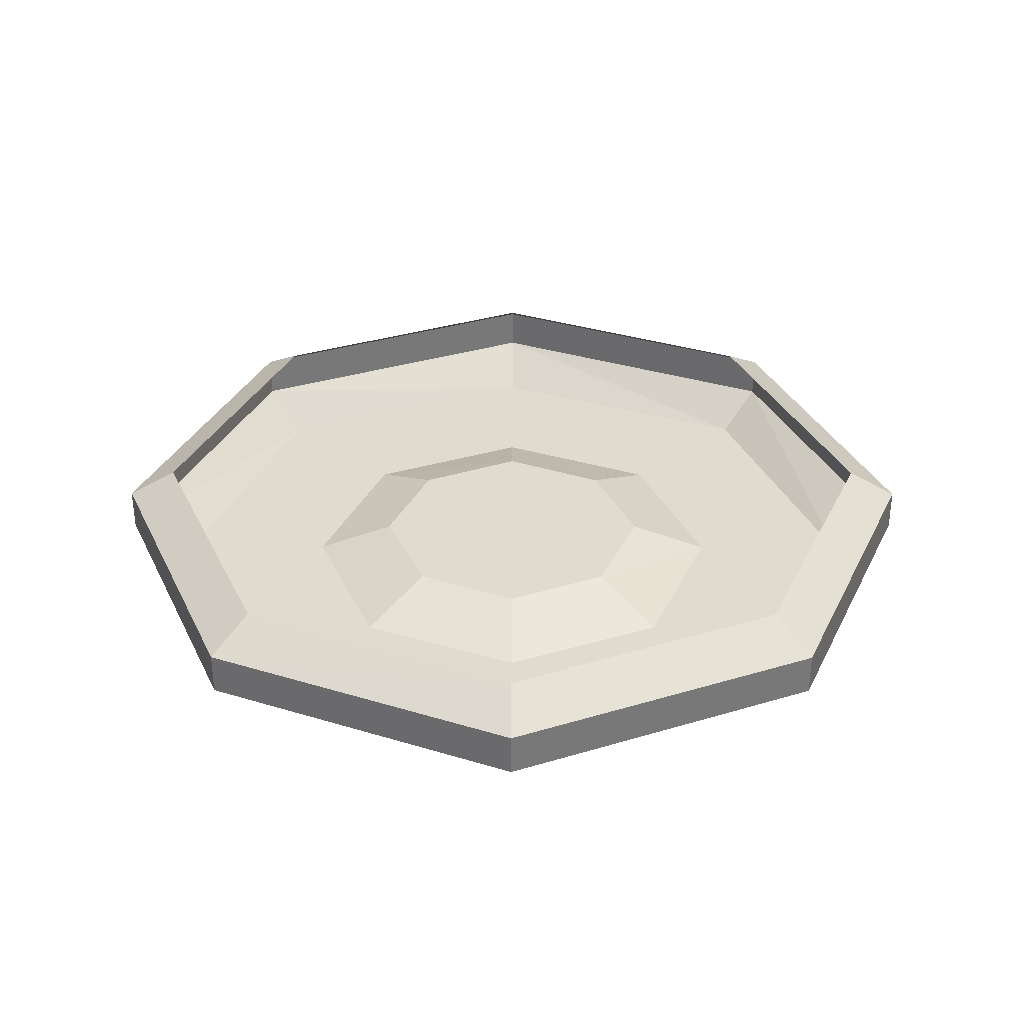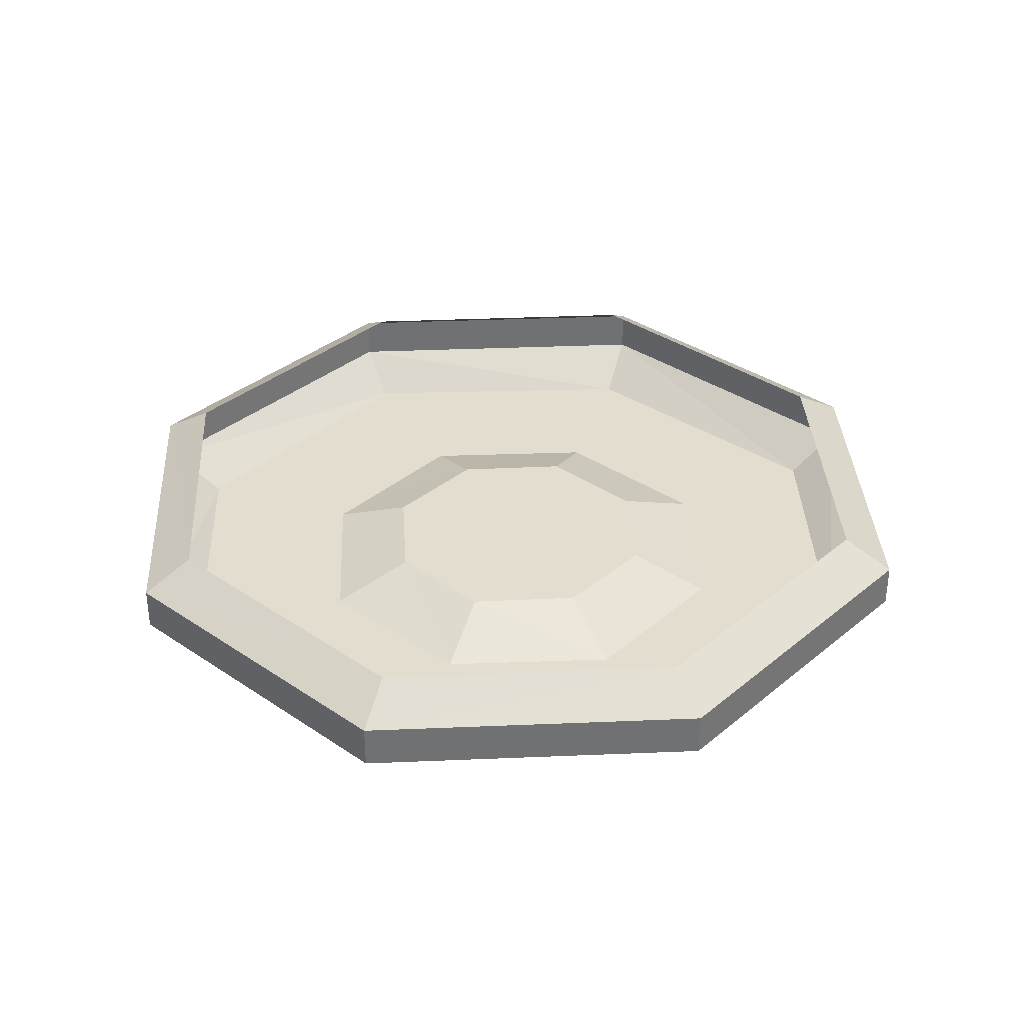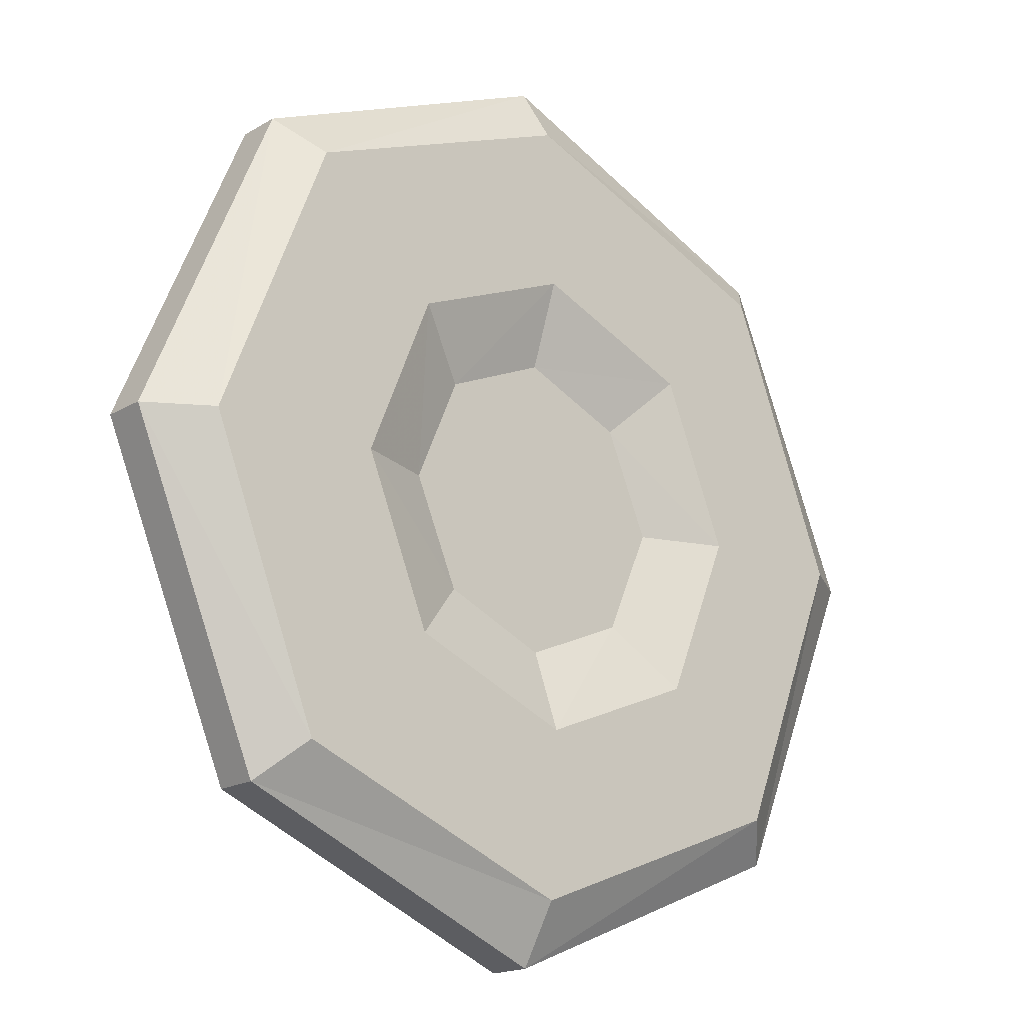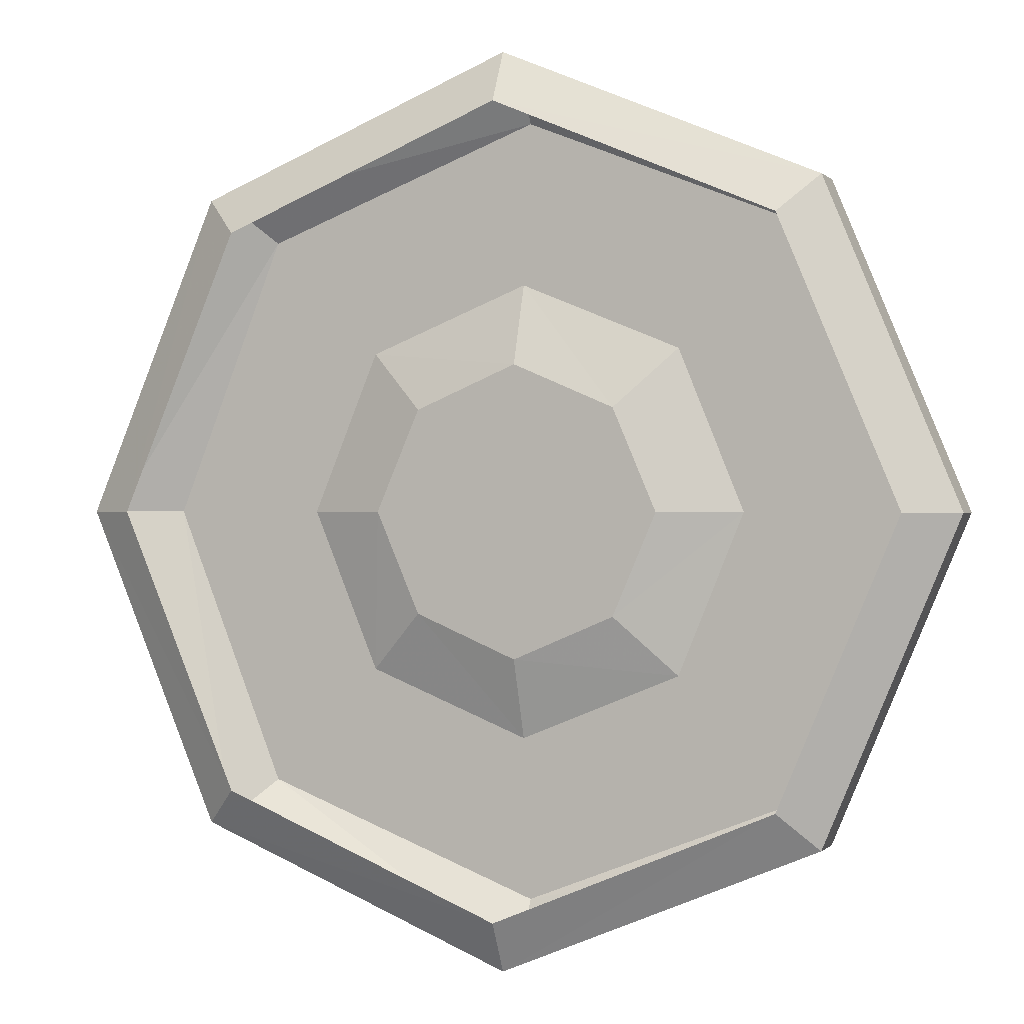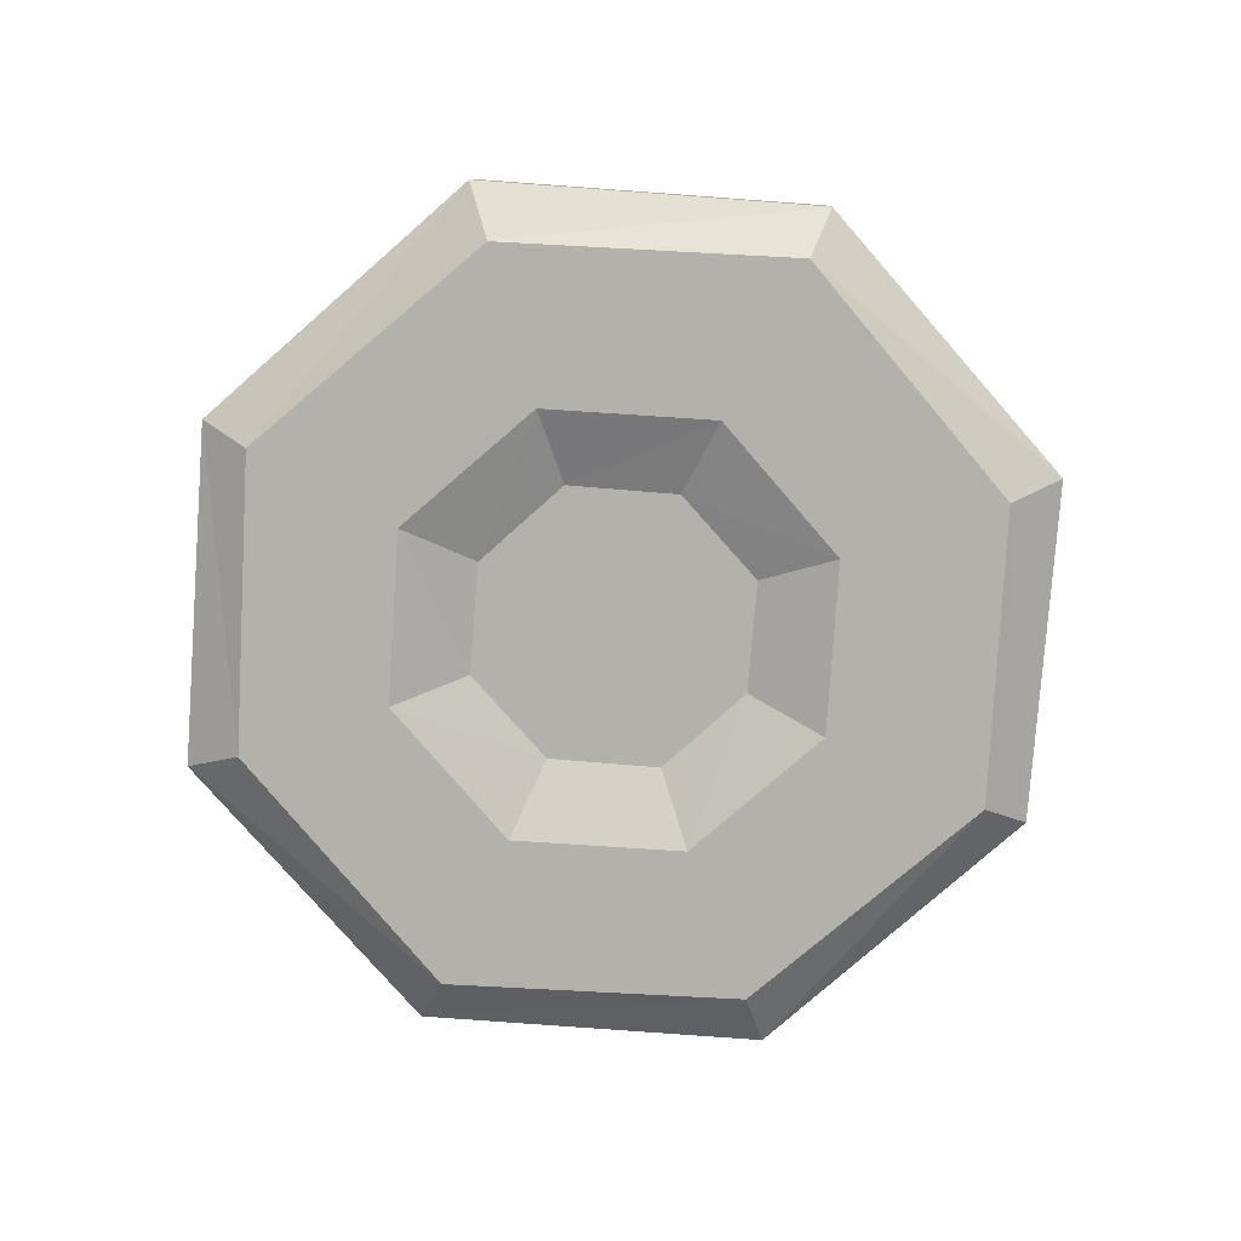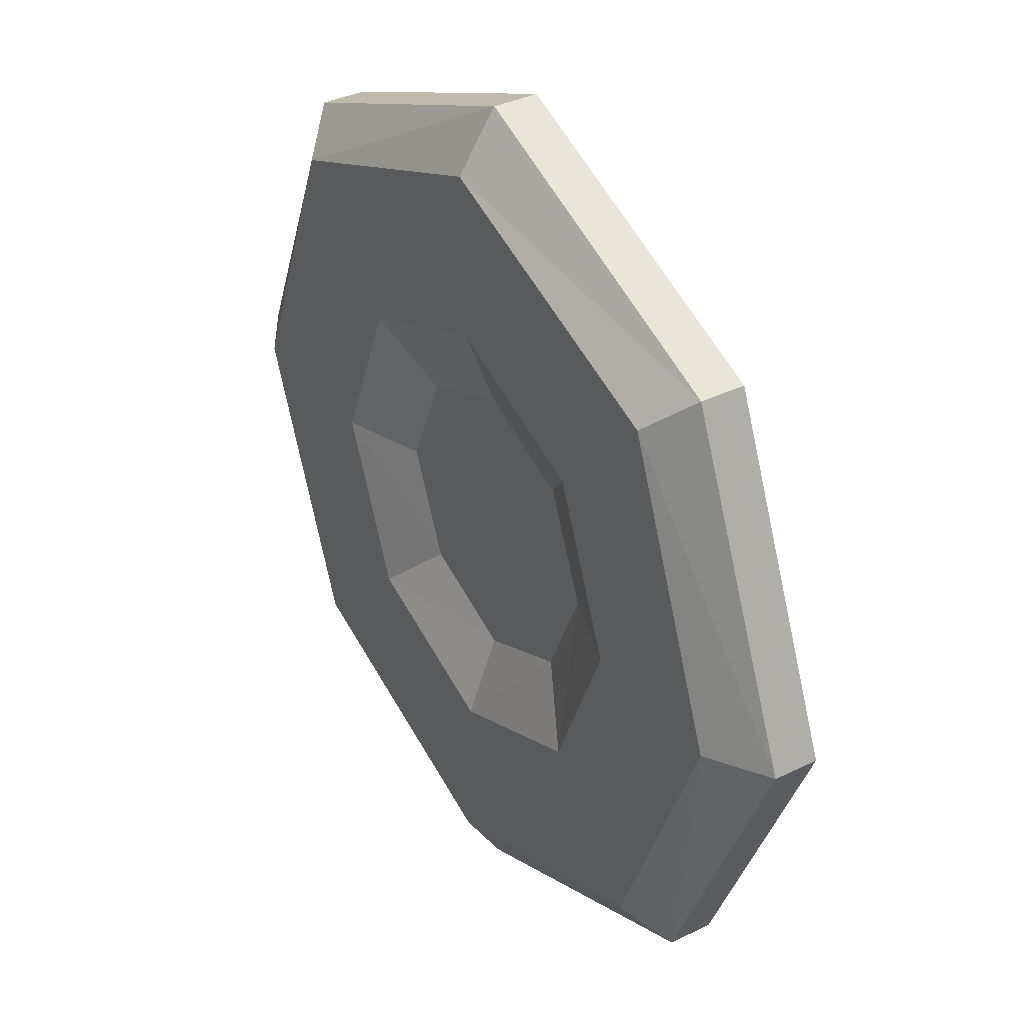
<metadata>
{"format":"obj","ext":"obj","renderer":"f3d","projection":"perspective","resolution":1024,"background":"white","views":[{"elev":33.5,"azim":-89.9,"up":"+Y"},{"elev":35.0,"azim":19.5,"up":"+Y"},{"elev":-18.0,"azim":-41.4,"up":"+Z"},{"elev":0.2,"azim":-160.1,"up":"+Z"},{"elev":-79.1,"azim":-161.5,"up":"+Y"},{"elev":36.4,"azim":57.3,"up":"+Z"}]}
</metadata>
<code>
v 0 -0.07812 0.4141
v 0.2969 -0.07812 0.2969
v 0.3359 -0.03906 0.3359
v 0 -0.03906 0.4766
v -0.2969 -0.07812 0.2969
v -0.1641 -0.07812 0.1719
v 0.007812 -0.07812 0.2422
v 0.1797 -0.07812 0.1719
v 0.4141 -0.07812 0
v 0.4766 -0.03906 0
v 0.4766 0.007812 0
v 0.3359 0.007812 0.3359
v 0 0.007812 0.4766
v -0.3359 -0.03906 0.3359
v -0.4141 -0.07812 0
v -0.2344 -0.07812 0
v -0.1484 -0.04688 0
v -0.1016 -0.04688 0.1094
v 0.007812 -0.04688 0.1562
v 0.1172 -0.04688 0.1094
v 0.25 -0.07812 0
v 0.2969 -0.07812 -0.2969
v 0.3359 -0.03906 -0.3359
v 0.3359 0.007812 -0.3359
v 0.2969 0.03906 -0.2969
v 0.4219 0.03906 0
v 0.2969 0.03906 0.2969
v 0 0.03906 0.4219
v -0.3359 0.007812 0.3359
v -0.4766 -0.03906 0
v -0.2969 -0.07812 -0.2969
v -0.1641 -0.07812 -0.1719
v -0.1016 -0.04688 -0.1094
v 0.007812 -0.04688 0
v 0.1641 -0.04688 0
v 0.1797 -0.07812 -0.1719
v 0 -0.07812 -0.4141
v 0 -0.03906 -0.4766
v 0 0.007812 -0.4766
v 0 0.03906 -0.4219
v -0.3359 -0.03906 -0.3359
v -0.3359 0.007812 -0.3359
v -0.2969 0.03906 -0.2969
v -0.4766 0.007812 0
v -0.4219 0.03906 0
v -0.2969 0.03906 0.2969
v 0.007812 -0.07812 -0.2422
v 0.007812 -0.04688 -0.1562
v 0.1172 -0.04688 -0.1094
f 1 2 3
f 1 3 4
f 1 4 5
f 2 9 10
f 2 10 3
f 3 10 11
f 3 11 12
f 3 12 4
f 4 12 13
f 4 13 14
f 4 14 5
f 5 14 15
f 9 22 23
f 9 23 10
f 10 23 24
f 10 24 11
f 13 29 14
f 14 29 30
f 14 30 15
f 15 30 31
f 22 37 38
f 22 38 23
f 23 38 39
f 23 39 24
f 37 31 41
f 37 41 38
f 38 41 42
f 38 42 39
f 31 30 41
f 41 30 44
f 41 44 42
f 30 29 44
f 1 5 6
f 1 6 7
f 1 7 2
f 2 7 8
f 2 8 9
f 5 15 16
f 5 16 6
f 8 21 9
f 9 21 22
f 15 31 32
f 15 32 16
f 21 36 22
f 22 36 37
f 37 36 47
f 37 47 31
f 31 47 32
f 6 16 17
f 6 17 18
f 6 18 7
f 7 18 19
f 7 19 8
f 8 19 20
f 8 20 21
f 16 32 33
f 16 33 17
f 20 35 21
f 21 35 36
f 32 47 48
f 32 48 33
f 35 49 36
f 36 49 47
f 47 49 48
f 11 24 25
f 11 25 26
f 11 26 12
f 12 26 27
f 12 27 13
f 13 27 28
f 13 28 29
f 24 39 40
f 24 40 25
f 39 42 43
f 39 43 40
f 42 44 45
f 42 45 43
f 44 29 46
f 44 46 45
f 29 28 46
f 17 33 34
f 17 34 18
f 18 34 19
f 19 34 20
f 20 34 35
f 33 48 34
f 34 48 49
f 34 49 35

</code>
